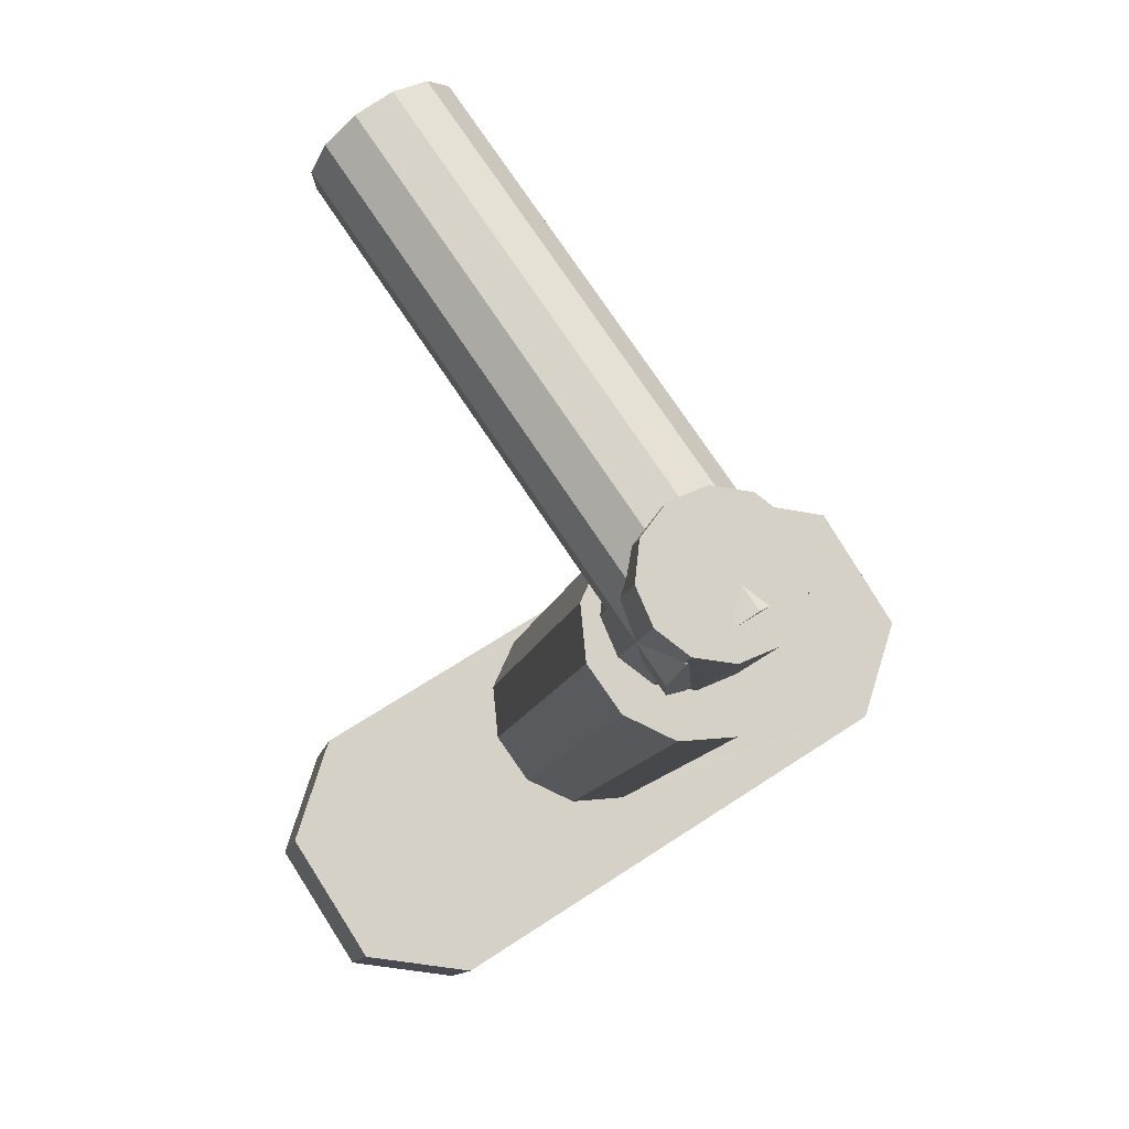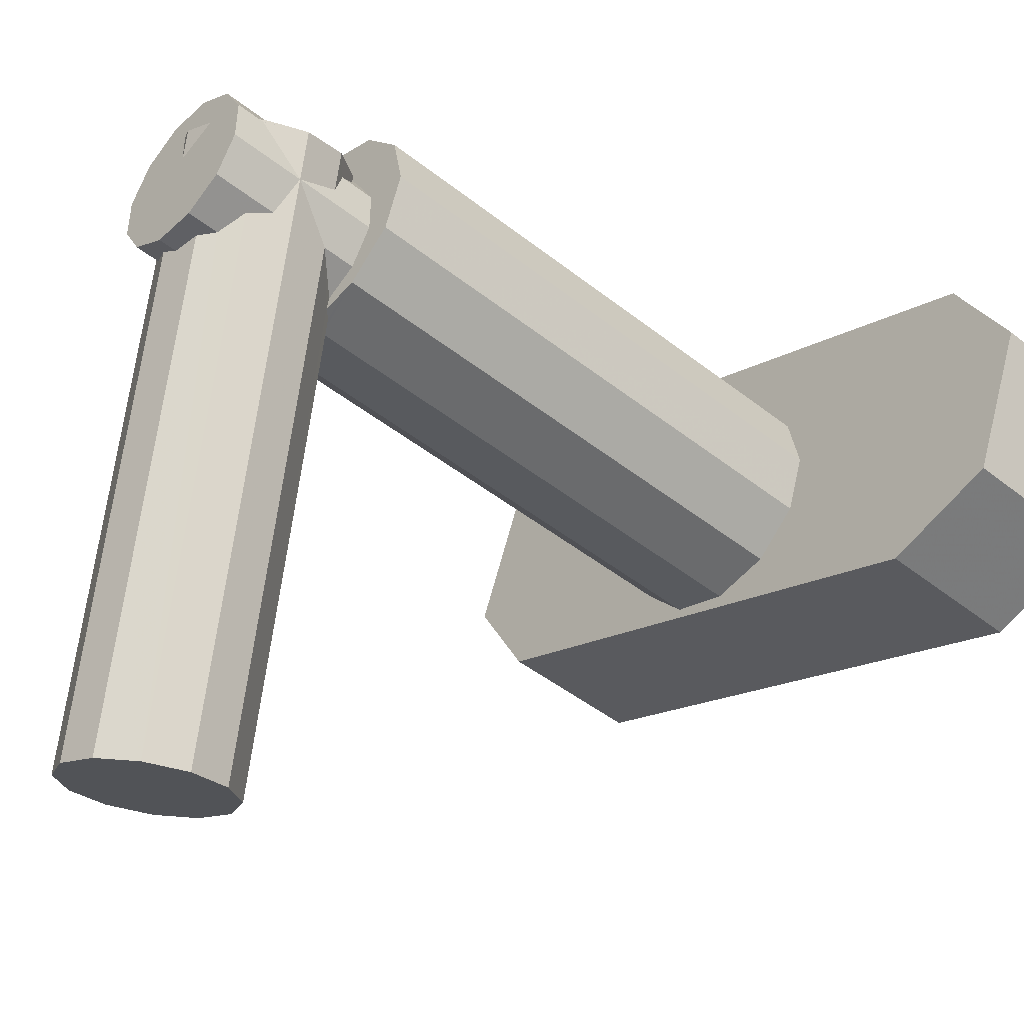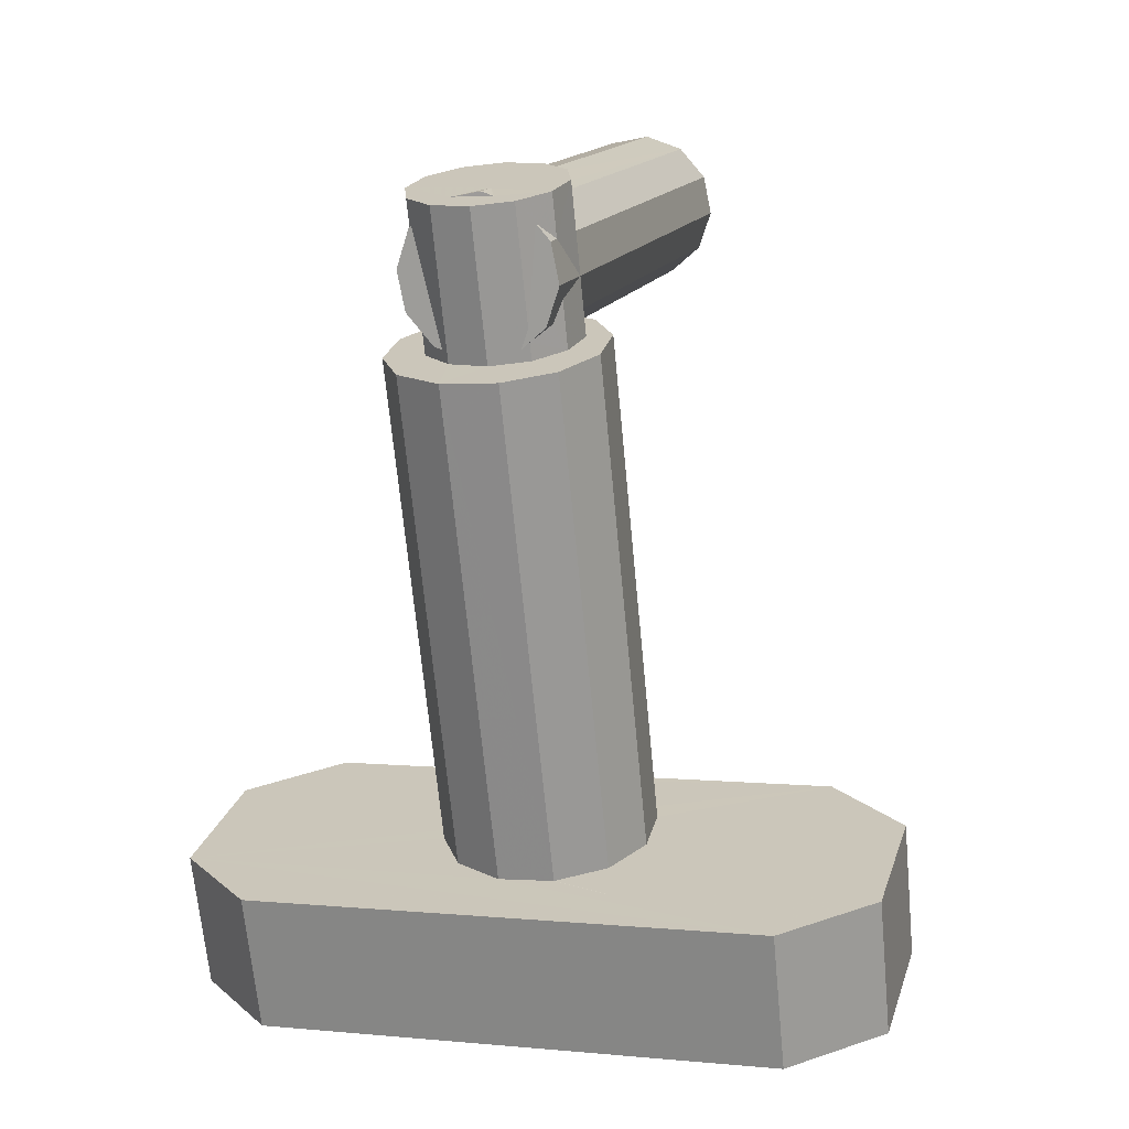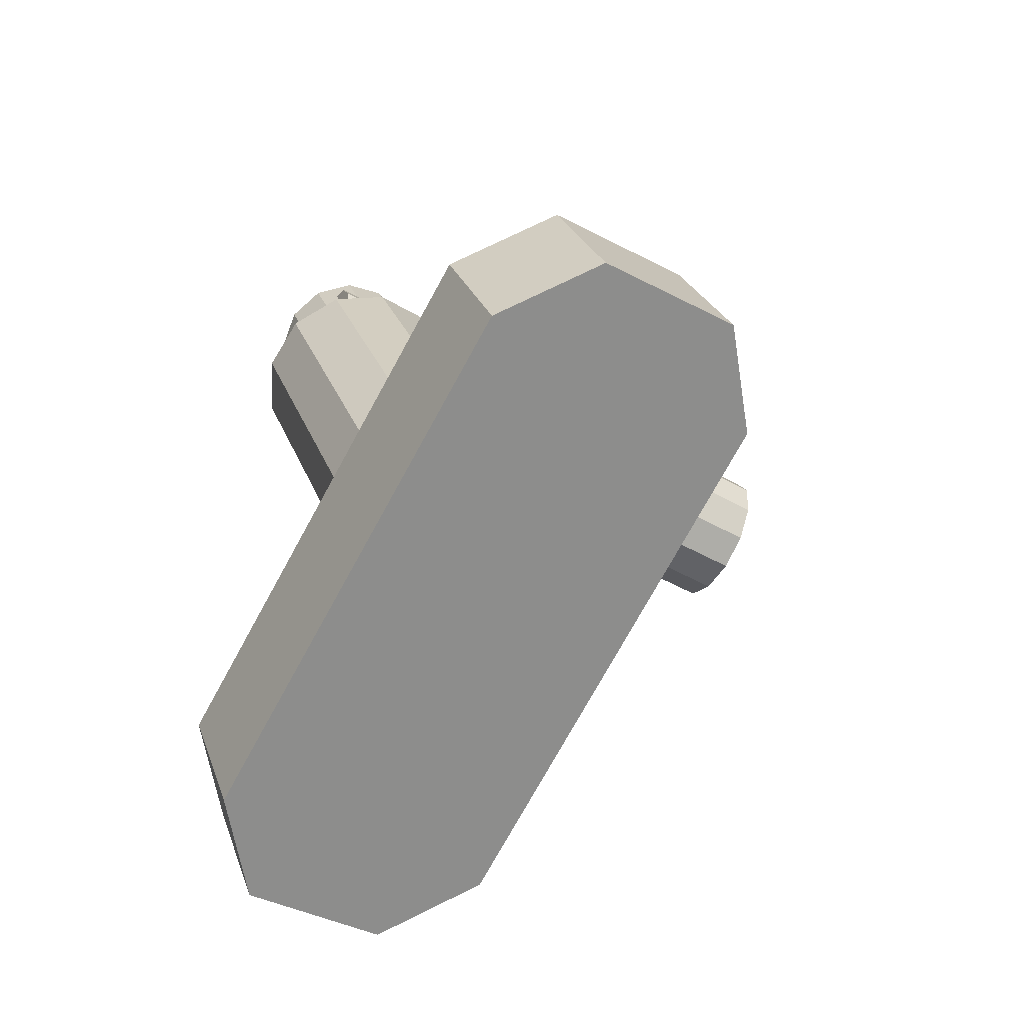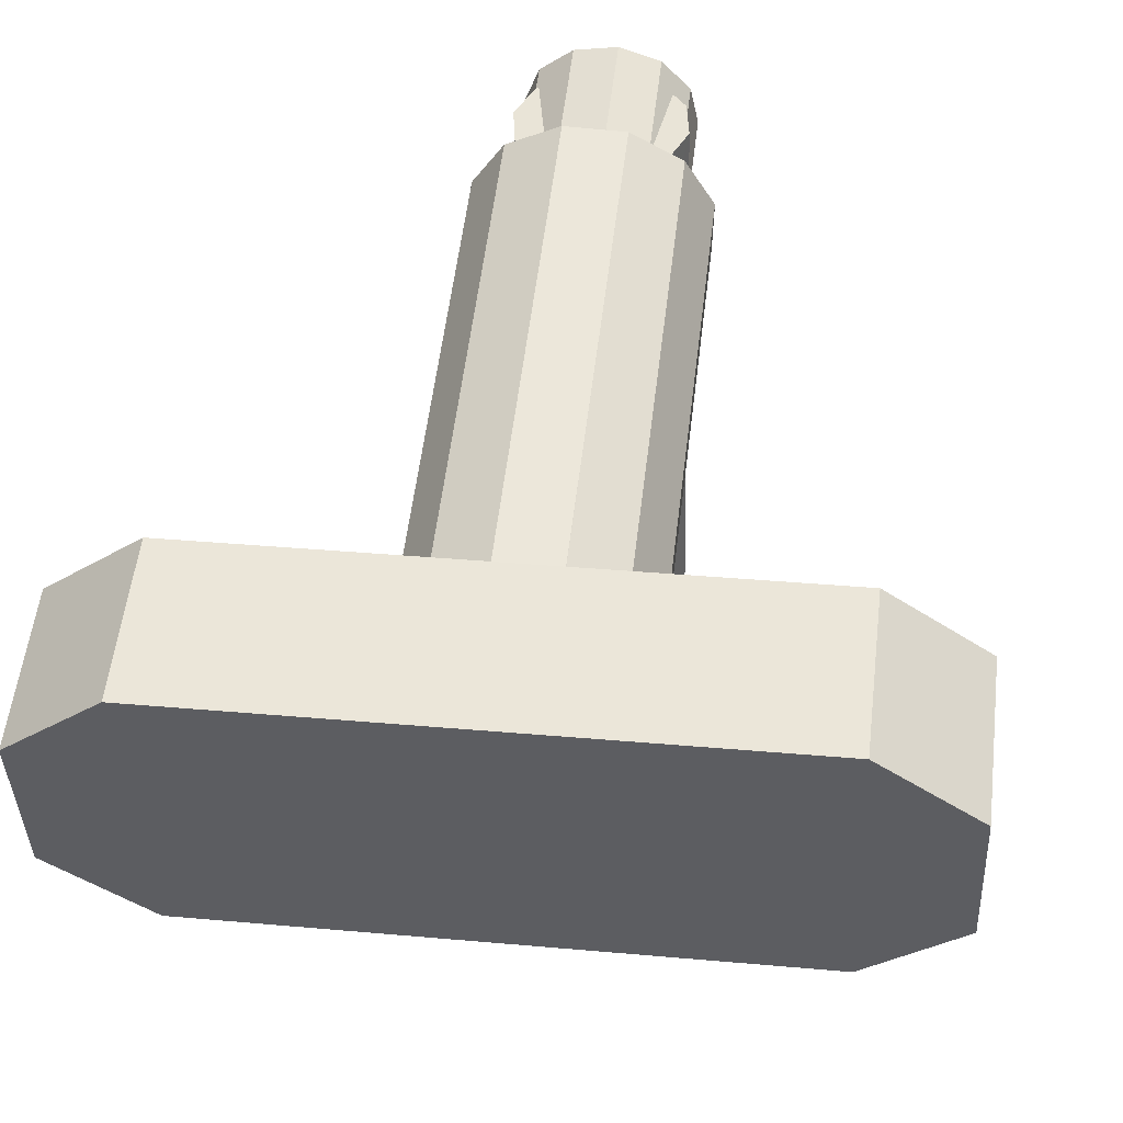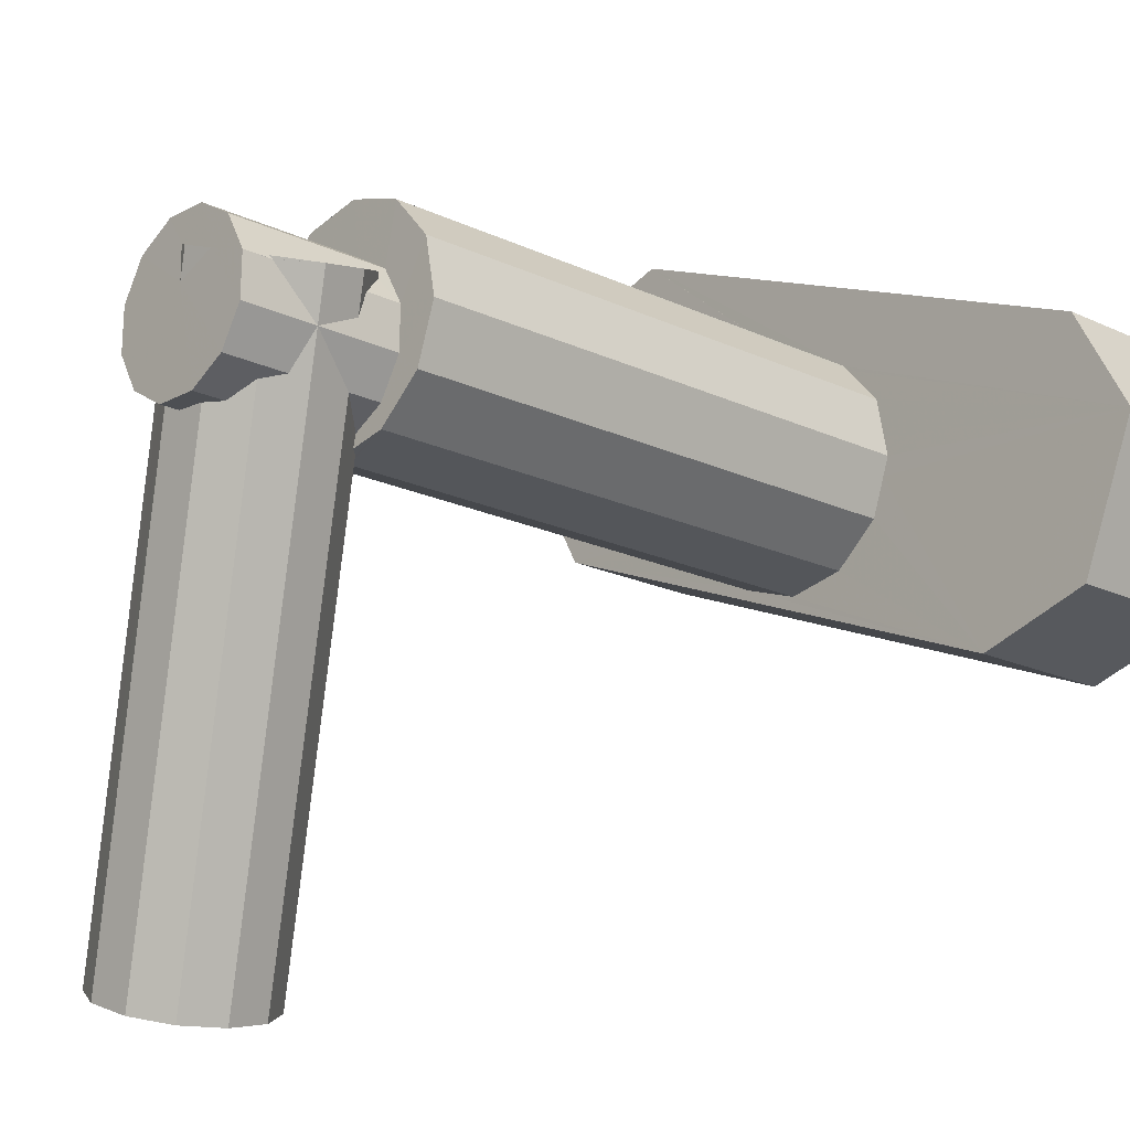
<metadata>
{"format":"obj","ext":"obj","renderer":"f3d","projection":"perspective","resolution":1024,"background":"white","views":[{"elev":62.6,"azim":145.9,"up":"+Z"},{"elev":-16.0,"azim":50.9,"up":"+Y"},{"elev":4.5,"azim":-163.0,"up":"+Z"},{"elev":-74.0,"azim":-118.7,"up":"+Z"},{"elev":34.0,"azim":-173.0,"up":"+Y"},{"elev":10.4,"azim":51.3,"up":"+Y"}]}
</metadata>
<code>
v 0.01516 -0.3912 0.8974
v 0.01322 -0.3714 0.899
v 0.01516 -0.3956 0.8847
v 0.01517 -0.3824 0.8824
v 0.01517 -0.3955 0.8847
v 0.01663 -0.3831 0.8921
v -0.0639 -0.3862 0.7474
v 0.08119 -0.4022 0.753
v 0.06073 -0.4505 0.7695
v -0.0639 -0.4505 0.7695
v -0.0639 -0.4616 0.7374
v -0.08436 -0.4455 0.7318
v -0.08436 -0.4345 0.764
v -0.08436 -0.4022 0.753
v 0.08119 -0.4345 0.764
v -0.02569 -0.3937 0.8763
v 0.08119 -0.4455 0.7318
v -0.01854 -0.4041 0.8799
v 0.08119 -0.4133 0.7208
v 0.06073 -0.4616 0.7374
v -0.08436 -0.4133 0.7208
v 0.01537 -0.3685 0.8677
v -0.0639 -0.3972 0.7153
v 0.02252 -0.3789 0.8713
v 0.06073 -0.3862 0.7474
v 0.0232 -0.3913 0.8755
v 0.06073 -0.3972 0.7153
v 0.01725 -0.4023 0.8793
v -0.02638 -0.3813 0.8721
v -0.02042 -0.3703 0.8683
v -0.009422 -0.3635 0.866
v 0.003676 -0.3629 0.8658
v 0.01322 -0.3807 0.8719
v 0.01663 -0.3891 0.8747
v 0.01516 -0.3979 0.8778
v -0.0164 -0.4011 0.8789
v -0.01833 -0.3839 0.873
v -0.01236 -0.3769 0.8706
v -0.003508 -0.3737 0.8695
v 0.005853 -0.3751 0.87
v 0.005844 -0.504 0.9279
v -0.003527 -0.5037 0.9294
v -0.01237 -0.5043 0.926
v -0.01833 -0.5055 0.9187
v 0.01322 -0.3708 0.8989
v 0.01663 -0.3723 0.8902
v 0.01663 -0.5065 0.9133
v 0.01322 -0.505 0.9221
v 0.009207 -0.5093 0.8968
v 0.01517 -0.5081 0.9041
v 0.009207 -0.3752 0.8737
v 0.01517 -0.3739 0.881
v -0.02569 -0.4324 0.7633
v -0.02267 -0.4368 0.7648
v -0.003527 -0.3696 0.9063
v 0.0003597 -0.5099 0.8935
v -0.0262 -0.4231 0.7601
v 0.02014 -0.4141 0.757
v 0.02274 -0.4217 0.7596
v 0.02252 -0.4176 0.7582
v 0.01725 -0.441 0.7662
v 0.006245 -0.4478 0.7686
v -0.01854 -0.4428 0.7669
v -0.006853 -0.4485 0.7688
v -0.02042 -0.409 0.7553
v 0.005115 -0.4022 0.753
v 0.01537 -0.4072 0.7547
v 0.0232 -0.43 0.7625
v -0.009422 -0.4022 0.7529
v 0.003676 -0.4015 0.7527
v -0.02638 -0.42 0.759
v -0.009478 -0.4022 0.753
v 0.01012 -0.4038 0.8798
v 0.01048 -0.4065 0.8807
v 0.009207 -0.4079 0.8793
v 0.01322 -0.3782 0.8793
v 0.0003597 -0.4112 0.8765
v 0.007348 -0.3753 0.873
v 0.006245 -0.4101 0.8786
v 0.009207 -0.3766 0.874
v -0.01282 -0.4038 0.8798
v -0.01339 -0.4066 0.8807
v -0.006853 -0.4112 0.8776
v -0.009011 -0.41 0.8777
v -0.01639 -0.3794 0.8785
v -0.01639 -0.4 0.8821
v -0.01236 -0.3755 0.8746
v -0.01047 -0.3753 0.873
v -0.0198 -0.3883 0.889
v -0.0198 -0.3883 0.889
v -0.01833 -0.3802 0.8837
v -0.0164 -0.4 0.8821
v -0.01833 -0.3758 0.8964
v -0.0164 -0.3932 0.9018
v -0.01833 -0.389 0.8987
v -0.01833 -0.3759 0.8964
v -0.01639 -0.5086 0.9008
v -0.009011 -0.5096 0.8949
v -0.01236 -0.3745 0.8775
v -0.01522 -0.3707 0.8994
v -0.01833 -0.3714 0.8956
v -0.01639 -0.3745 0.8777
v -0.0198 -0.373 0.8864
v -0.0198 -0.5071 0.9095
v -0.01833 -0.3725 0.9062
v -0.0198 -0.3813 0.9092
v -0.0164 -0.3897 0.9121
v -0.0198 -0.3927 0.876
v 0.01322 -0.3693 0.9051
v 0.005853 -0.3637 0.9031
v -0.003508 -0.3623 0.9027
v -0.01236 -0.3655 0.9038
v 0.000341 -0.3968 0.9145
v 0.009188 -0.3935 0.9134
v 0.01516 -0.3866 0.911
v 0.01663 -0.3777 0.9079
v -0.01237 -0.3948 0.9072
v -0.00902 -0.3971 0.9089
v -0.006273 -0.3697 0.9052
v -0.00902 -0.3954 0.914
v 0.000341 -0.3981 0.9106
v 0.003218 -0.3697 0.9052
v -0.003527 -0.3973 0.911
v -0.003527 -0.376 0.9074
v 0.01322 -0.392 0.9026
v 0.01261 -0.3707 0.8994
v 0.009188 -0.3959 0.9066
v 0.005844 -0.3963 0.9094
v 0.01663 -0.3831 0.8921
v 0.01322 -0.3714 0.899
f 53 57 10
f 57 13 10
f 10 11 20
f 13 14 21
f 15 9 20
f 19 21 23
f 27 23 7
f 19 27 25
f 15 17 19
f 13 12 11
f 71 14 13
f 71 65 14
f 65 72 14
f 70 8 7
f 70 66 8
f 7 72 69
f 7 14 72
f 8 66 67
f 8 58 60
f 64 10 9
f 64 63 10
f 9 61 62
f 63 54 10
f 9 68 61
f 9 59 68
f 9 8 59
f 72 65 30
f 31 69 72
f 69 31 32
f 66 32 22
f 66 70 32
f 57 53 16
f 29 71 57
f 65 71 29
f 58 67 22
f 24 60 58
f 59 24 26
f 59 60 24
f 61 68 26
f 54 63 18
f 16 53 54
f 75 79 28
f 79 62 28
f 62 61 28
f 77 83 64
f 62 79 77
f 84 82 64
f 82 18 64
f 18 63 64
f 83 77 56
f 98 84 83
f 56 49 50
f 47 48 56
f 48 41 56
f 41 42 56
f 42 43 56
f 43 44 56
f 44 104 56
f 104 98 56
f 104 97 98
f 49 56 77
f 79 75 49
f 3 49 74
f 49 75 74
f 3 50 49
f 3 5 50
f 6 46 47
f 6 4 46
f 4 52 46
f 47 50 5
f 52 76 80
f 52 4 76
f 52 126 45
f 52 51 126
f 51 78 126
f 47 1 125
f 47 129 1
f 47 46 129
f 46 130 129
f 46 2 130
f 46 45 2
f 48 127 128
f 48 125 127
f 121 123 42
f 41 128 121
f 43 42 123
f 118 117 43
f 44 43 117
f 94 95 44
f 89 103 104
f 89 96 103
f 96 101 103
f 104 44 95
f 101 96 93
f 99 102 103
f 101 100 99
f 99 88 102
f 102 88 87
f 104 103 90
f 103 91 90
f 92 86 104
f 103 85 91
f 103 102 85
f 86 97 104
f 82 97 86
f 82 84 97
f 84 98 97
f 100 93 105
f 112 99 100
f 111 88 99
f 111 39 88
f 39 38 88
f 38 87 88
f 126 110 109
f 126 78 110
f 78 40 110
f 78 80 40
f 80 33 40
f 80 76 33
f 109 130 2
f 117 118 120
f 107 94 117
f 106 95 94
f 106 89 95
f 96 106 105
f 96 89 106
f 108 36 92
f 91 37 108
f 37 85 87
f 37 91 85
f 86 92 36
f 38 39 31
f 30 37 38
f 30 29 37
f 29 108 37
f 29 16 108
f 16 36 108
f 16 18 36
f 18 81 36
f 18 82 81
f 39 32 31
f 39 40 32
f 40 22 32
f 40 33 22
f 33 24 22
f 33 34 24
f 34 26 24
f 34 35 26
f 35 28 26
f 35 73 28
f 73 74 28
f 34 33 76
f 4 6 34
f 5 3 35
f 34 6 5
f 130 109 116
f 116 115 1
f 115 114 127
f 125 1 115
f 128 114 113
f 128 127 114
f 123 121 113
f 120 118 123
f 116 109 122
f 124 115 116
f 124 114 115
f 124 113 114
f 124 120 113
f 124 107 120
f 124 106 107
f 124 105 106
f 124 119 105
f 119 112 105
f 119 111 112
f 119 122 111
f 122 110 111
f 109 110 122
f 39 111 110
f 10 54 53
f 20 9 10
f 8 9 15
f 8 25 7
f 21 14 7
f 21 12 13
f 12 19 11
f 20 17 15
f 21 19 12
f 23 27 19
f 21 7 23
f 7 25 27
f 25 8 19
f 19 8 15
f 20 19 17
f 11 19 20
f 11 10 13
f 13 57 71
f 7 69 70
f 67 58 8
f 60 59 8
f 9 62 64
f 30 31 72
f 32 70 69
f 22 67 66
f 16 29 57
f 29 30 65
f 22 24 58
f 26 68 59
f 26 28 61
f 18 16 54
f 28 74 75
f 64 62 77
f 64 83 84
f 55 122 119
f 55 119 124
f 122 55 124
f 56 98 83
f 50 47 56
f 77 79 49
f 74 73 3
f 47 5 6
f 80 51 52
f 78 51 80
f 45 46 52
f 45 126 2
f 125 48 47
f 128 41 48
f 42 41 121
f 123 118 43
f 117 94 44
f 104 95 89
f 93 100 101
f 103 101 99
f 87 85 102
f 90 92 104
f 86 81 82
f 105 112 100
f 99 112 111
f 109 2 126
f 120 107 117
f 94 107 106
f 105 93 96
f 92 90 108
f 108 90 91
f 87 38 37
f 36 81 86
f 31 30 38
f 35 3 73
f 76 4 34
f 35 34 5
f 116 129 130
f 1 129 116
f 127 125 115
f 113 121 128
f 113 120 123
f 122 124 116
f 110 40 39

</code>
